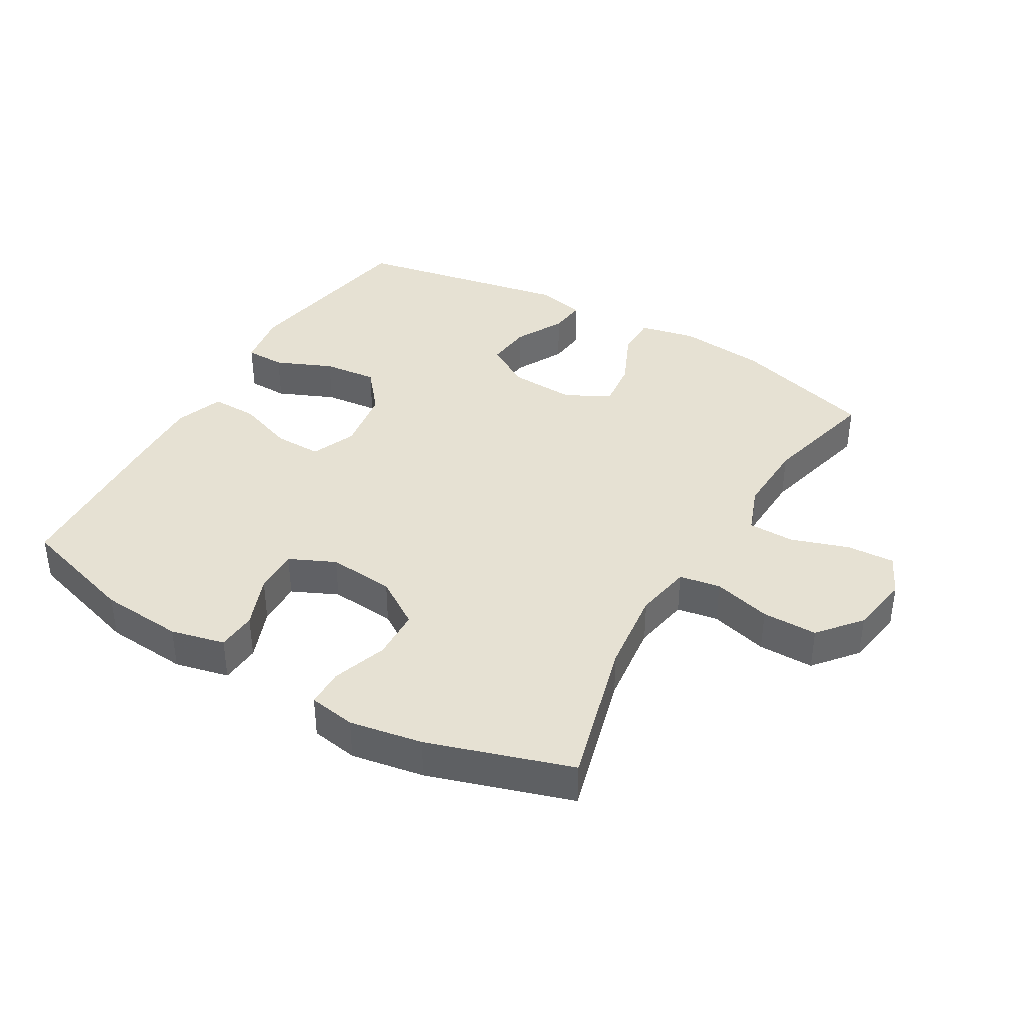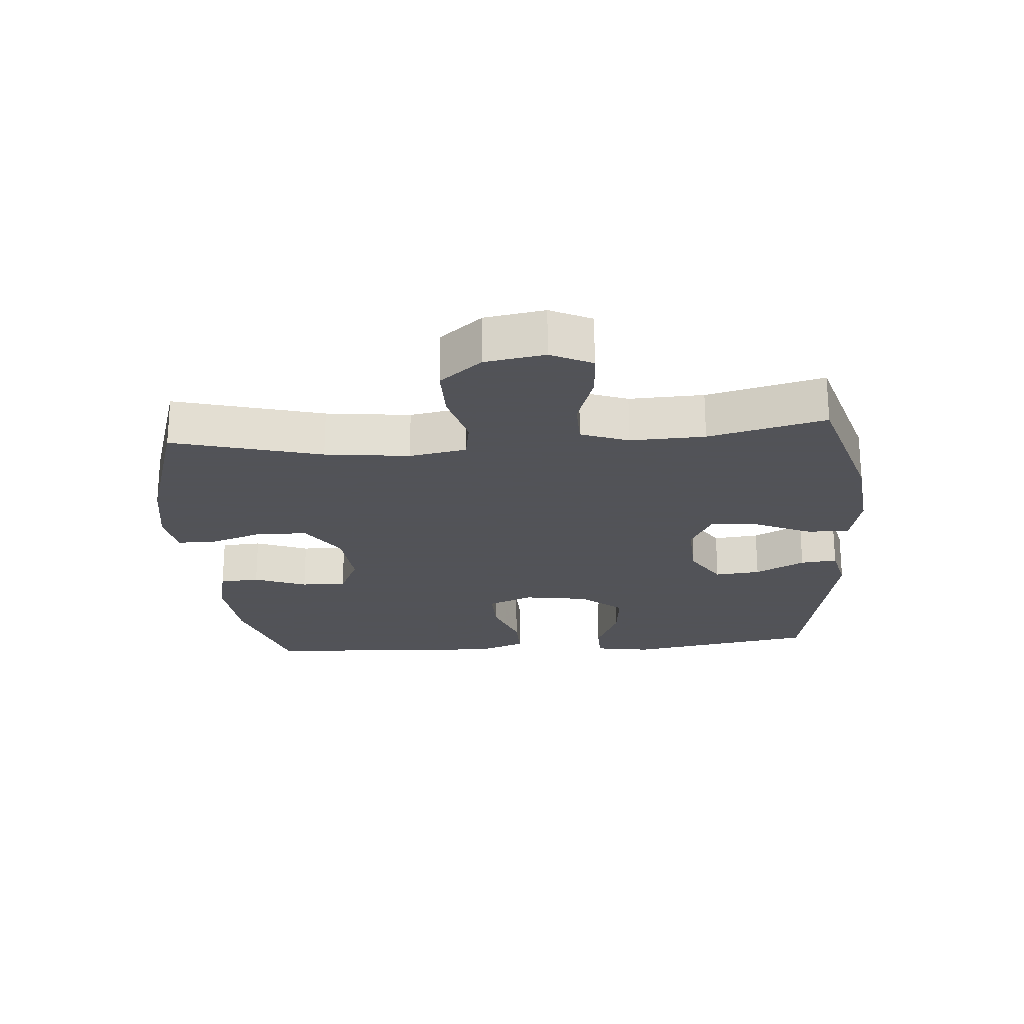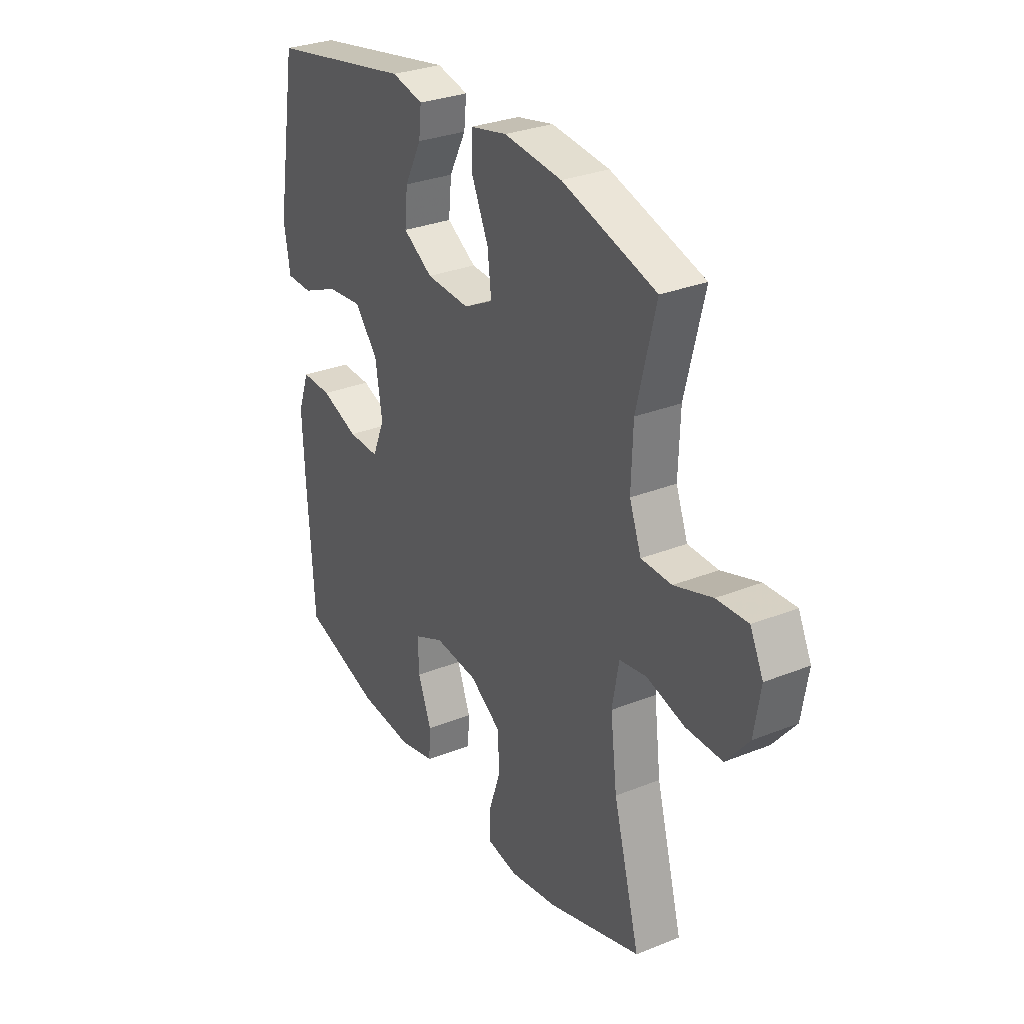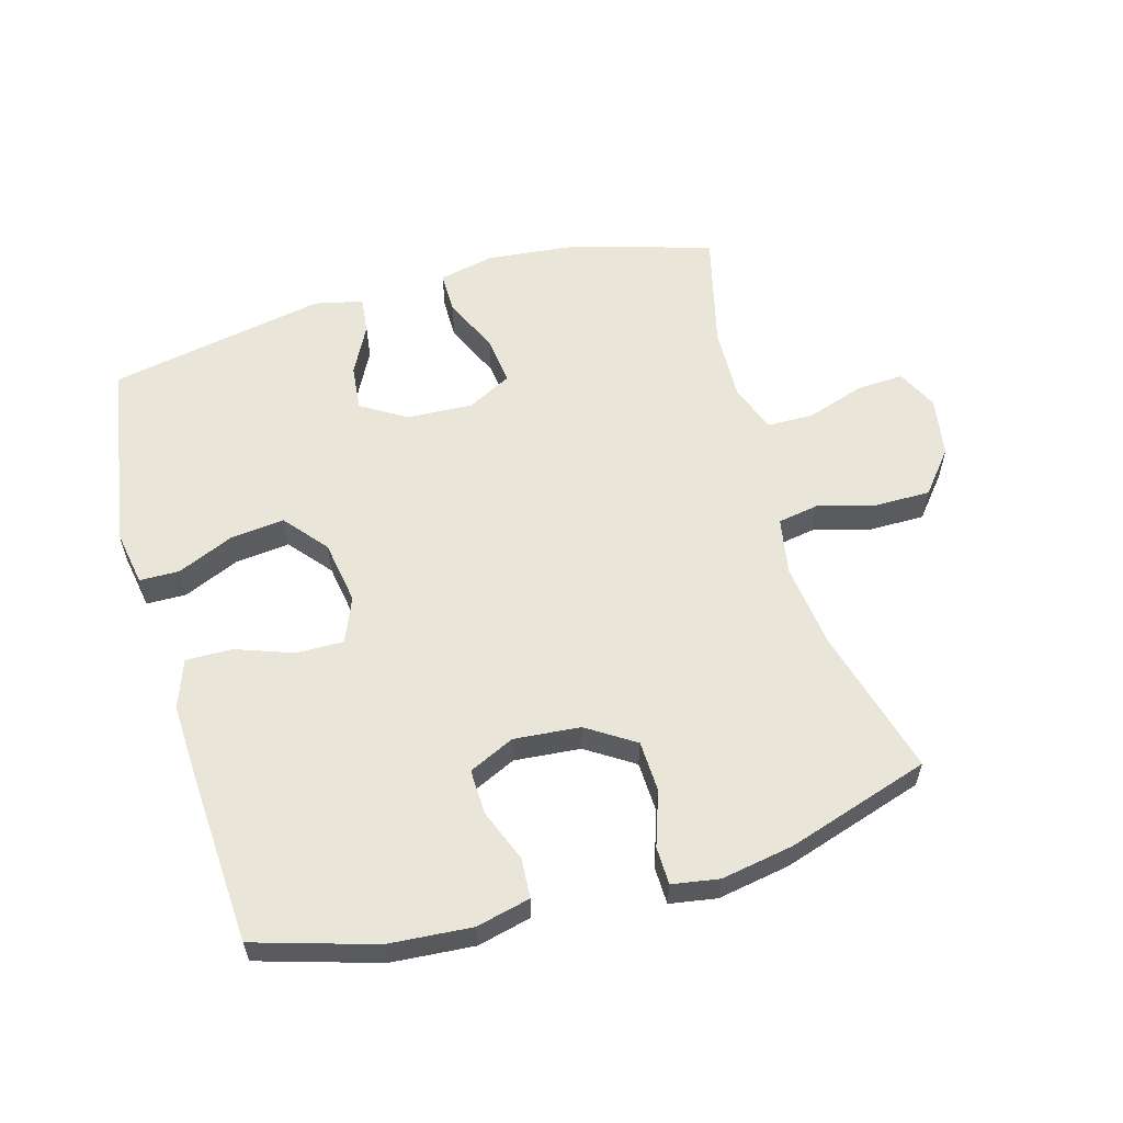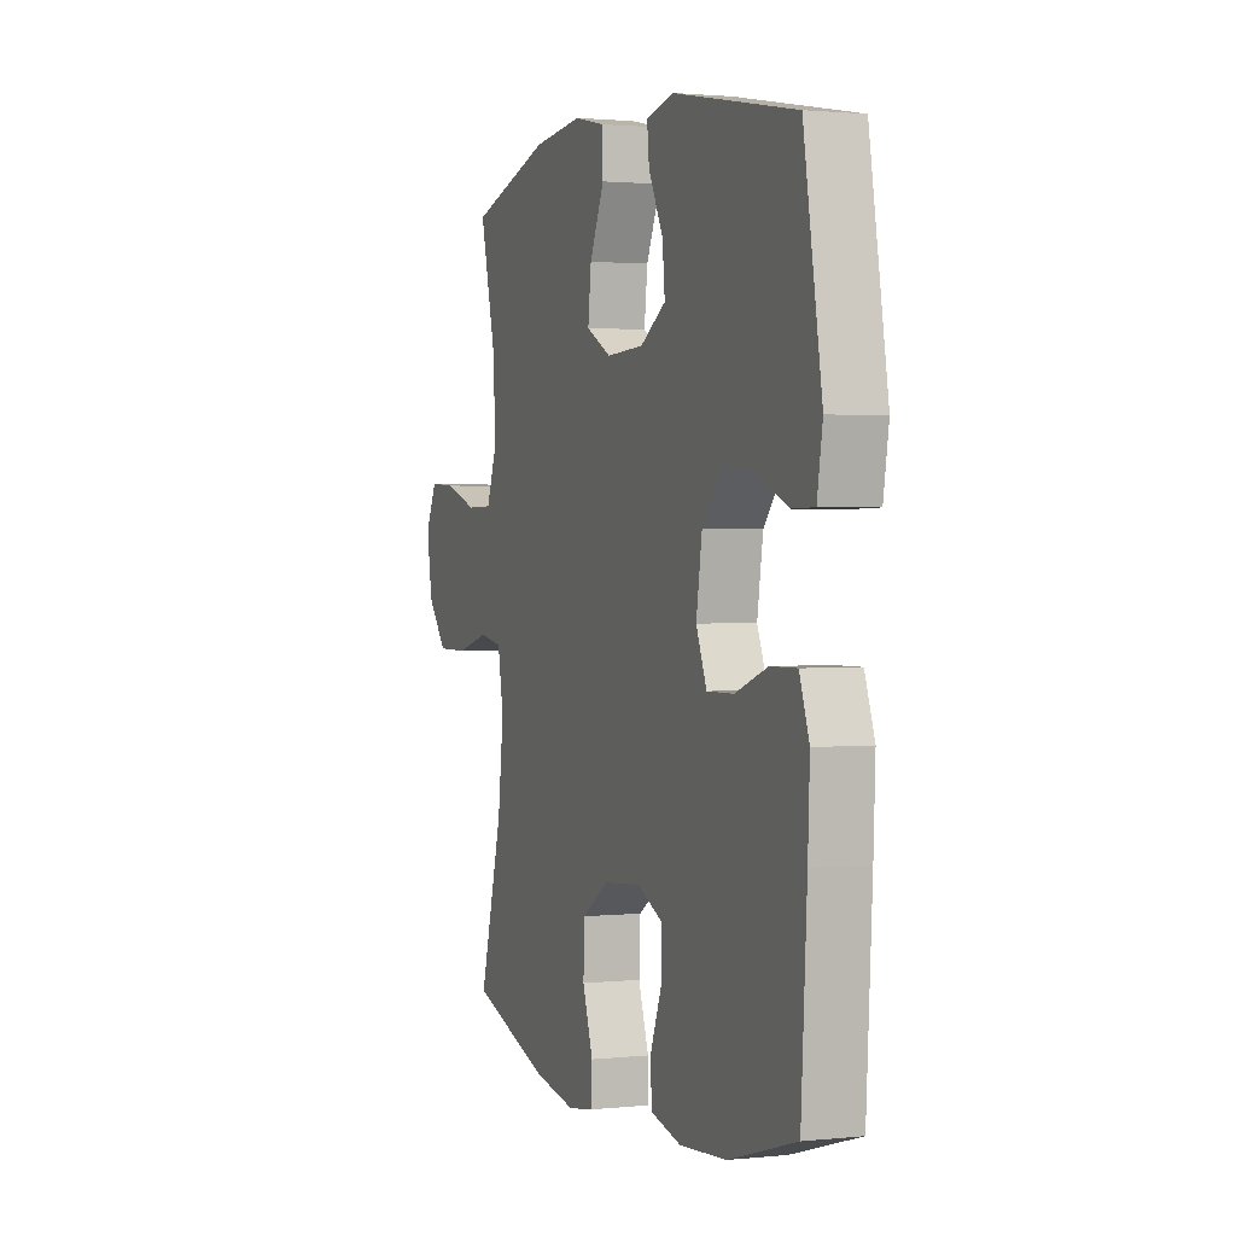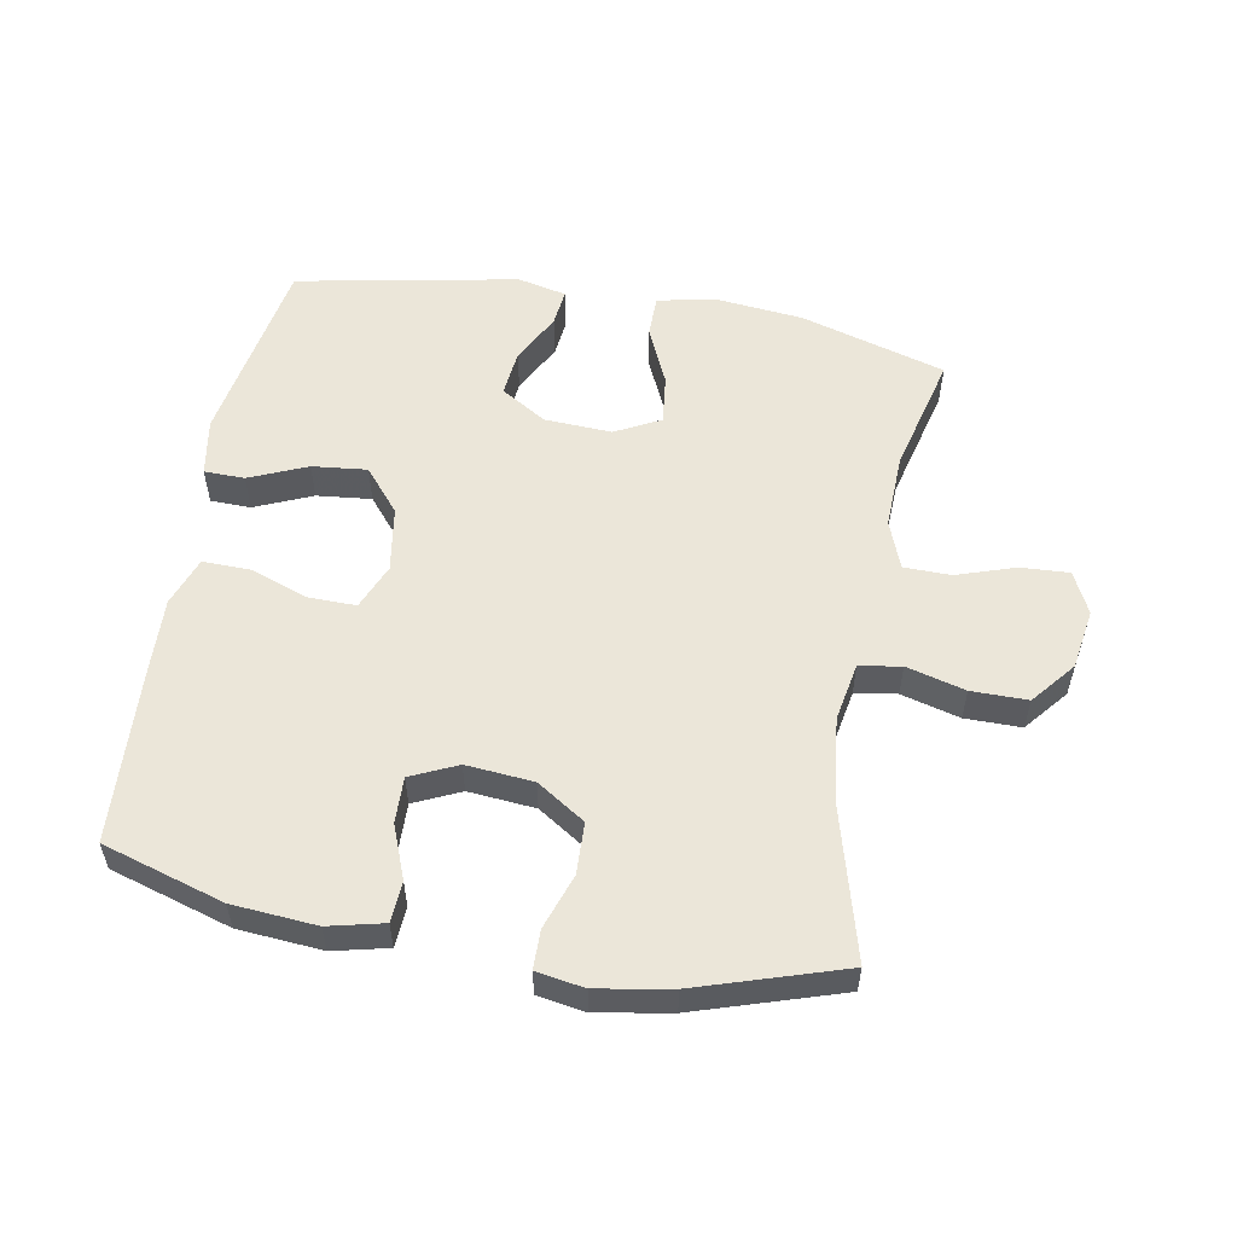
<metadata>
{"format":"obj","ext":"obj","renderer":"f3d","projection":"perspective","resolution":1024,"background":"white","views":[{"elev":38.9,"azim":-149.5,"up":"+Y"},{"elev":-22.5,"azim":-85.3,"up":"+Y"},{"elev":30.1,"azim":-120.2,"up":"+Z"},{"elev":58.4,"azim":164.1,"up":"+Y"},{"elev":1.6,"azim":69.4,"up":"+Z"},{"elev":55.5,"azim":-169.7,"up":"+Y"}]}
</metadata>
<code>
v -0.5 0.07 0.5
v -0.278 0.07 0.565
v -0.141 0.07 0.579
v -0.054 0.07 0.56
v -0.054 0.07 0.495
v -0.094 0.07 0.407
v -0.103 0.07 0.331
v -0.034 0.07 0.295
v 0.069 0.07 0.3
v 0.139 0.07 0.343
v 0.132 0.07 0.414
v 0.092 0.07 0.491
v 0.086 0.07 0.548
v 0.161 0.07 0.565
v 0.5 0.07 0.5
v 0.55 0.07 0.205
v 0.535 0.07 0.117
v 0.473 0.07 0.116
v 0.385 0.07 0.154
v 0.301 0.07 0.163
v 0.246 0.07 0.097
v 0.23 0.07 -0.003
v 0.259 0.07 -0.073
v 0.333 0.07 -0.072
v 0.422 0.07 -0.04
v 0.494 0.07 -0.039
v 0.521 0.07 -0.114
v 0.516 0.07 -0.231
v 0.5 0.07 -0.5
v 0.314 0.07 -0.556
v 0.185 0.07 -0.566
v 0.101 0.07 -0.546
v 0.097 0.07 -0.484
v 0.129 0.07 -0.402
v 0.131 0.07 -0.332
v 0.06 0.07 -0.299
v -0.043 0.07 -0.308
v -0.117 0.07 -0.356
v -0.12 0.07 -0.435
v -0.091 0.07 -0.52
v -0.092 0.07 -0.579
v -0.165 0.07 -0.591
v -0.278 0.07 -0.571
v -0.5 0.07 -0.5
v -0.437 0.07 -0.269
v -0.421 0.07 -0.138
v -0.437 0.07 -0.049
v -0.501 0.07 -0.038
v -0.591 0.07 -0.062
v -0.677 0.07 -0.062
v -0.731 0.07 0.004
v -0.746 0.07 0.097
v -0.715 0.07 0.161
v -0.641 0.07 0.157
v -0.551 0.07 0.127
v -0.479 0.07 0.128
v -0.451 0.07 0.202
v -0.455 0.07 0.318
v -0.5 0 0.5
v -0.278 0 0.565
v -0.141 0 0.579
v -0.054 0 0.56
v -0.054 0 0.495
v -0.094 0 0.407
v -0.103 0 0.331
v -0.034 0 0.295
v 0.069 0 0.3
v 0.139 0 0.343
v 0.132 0 0.414
v 0.092 0 0.491
v 0.086 0 0.548
v 0.161 0 0.565
v 0.5 0 0.5
v 0.55 0 0.205
v 0.535 0 0.117
v 0.473 0 0.116
v 0.385 0 0.154
v 0.301 0 0.163
v 0.246 0 0.097
v 0.23 0 -0.003
v 0.259 0 -0.073
v 0.333 0 -0.072
v 0.422 0 -0.04
v 0.494 0 -0.039
v 0.521 0 -0.114
v 0.516 0 -0.231
v 0.5 0 -0.5
v 0.314 0 -0.556
v 0.185 0 -0.566
v 0.101 0 -0.546
v 0.097 0 -0.484
v 0.129 0 -0.402
v 0.131 0 -0.332
v 0.06 0 -0.299
v -0.043 0 -0.308
v -0.117 0 -0.356
v -0.12 0 -0.435
v -0.091 0 -0.52
v -0.092 0 -0.579
v -0.165 0 -0.591
v -0.278 0 -0.571
v -0.5 0 -0.5
v -0.437 0 -0.269
v -0.421 0 -0.138
v -0.437 0 -0.049
v -0.501 0 -0.038
v -0.591 0 -0.062
v -0.677 0 -0.062
v -0.731 0 0.004
v -0.746 0 0.097
v -0.715 0 0.161
v -0.641 0 0.157
v -0.551 0 0.127
v -0.479 0 0.128
v -0.451 0 0.202
v -0.455 0 0.318
f 52 53 54 55
f 52 55 56
f 51 52 56
f 48 49 50 51
f 47 48 51 56
f 42 43 44 45
f 42 45 46
f 39 40 41 42
f 38 39 42 46
f 37 38 46 47
f 31 32 33 34
f 31 34 35
f 30 31 35
f 29 30 35
f 28 29 35 36
f 24 25 26 27
f 23 24 27 28
f 16 17 18 19
f 16 19 20
f 15 16 20
f 14 15 20 21
f 11 12 13 14
f 10 11 14 21
f 3 4 5 6
f 3 6 7
f 58 1 2 3
f 57 58 3 7
f 23 28 36 37
f 22 23 37 47
f 9 10 21 22
f 8 9 22 47
f 47 56 57
f 7 8 47 57
f 113 112 111 110
f 114 113 110
f 114 110 109
f 109 108 107 106
f 114 109 106 105
f 103 102 101 100
f 104 103 100
f 100 99 98 97
f 104 100 97 96
f 105 104 96 95
f 92 91 90 89
f 93 92 89
f 93 89 88
f 93 88 87
f 94 93 87 86
f 85 84 83 82
f 86 85 82 81
f 77 76 75 74
f 78 77 74
f 78 74 73
f 79 78 73 72
f 72 71 70 69
f 79 72 69 68
f 64 63 62 61
f 65 64 61
f 61 60 59 116
f 65 61 116 115
f 95 94 86 81
f 105 95 81 80
f 80 79 68 67
f 105 80 67 66
f 115 114 105
f 115 105 66 65
f 1 59 60 2
f 2 60 61 3
f 3 61 62 4
f 4 62 63 5
f 5 63 64 6
f 6 64 65 7
f 7 65 66 8
f 8 66 67 9
f 9 67 68 10
f 10 68 69 11
f 11 69 70 12
f 12 70 71 13
f 13 71 72 14
f 14 72 73 15
f 15 73 74 16
f 16 74 75 17
f 17 75 76 18
f 18 76 77 19
f 19 77 78 20
f 20 78 79 21
f 21 79 80 22
f 22 80 81 23
f 23 81 82 24
f 24 82 83 25
f 25 83 84 26
f 26 84 85 27
f 27 85 86 28
f 28 86 87 29
f 29 87 88 30
f 30 88 89 31
f 31 89 90 32
f 32 90 91 33
f 33 91 92 34
f 34 92 93 35
f 35 93 94 36
f 36 94 95 37
f 37 95 96 38
f 38 96 97 39
f 39 97 98 40
f 40 98 99 41
f 41 99 100 42
f 42 100 101 43
f 43 101 102 44
f 44 102 103 45
f 45 103 104 46
f 46 104 105 47
f 47 105 106 48
f 48 106 107 49
f 49 107 108 50
f 50 108 109 51
f 51 109 110 52
f 52 110 111 53
f 53 111 112 54
f 54 112 113 55
f 55 113 114 56
f 56 114 115 57
f 57 115 116 58
f 58 116 59 1

</code>
